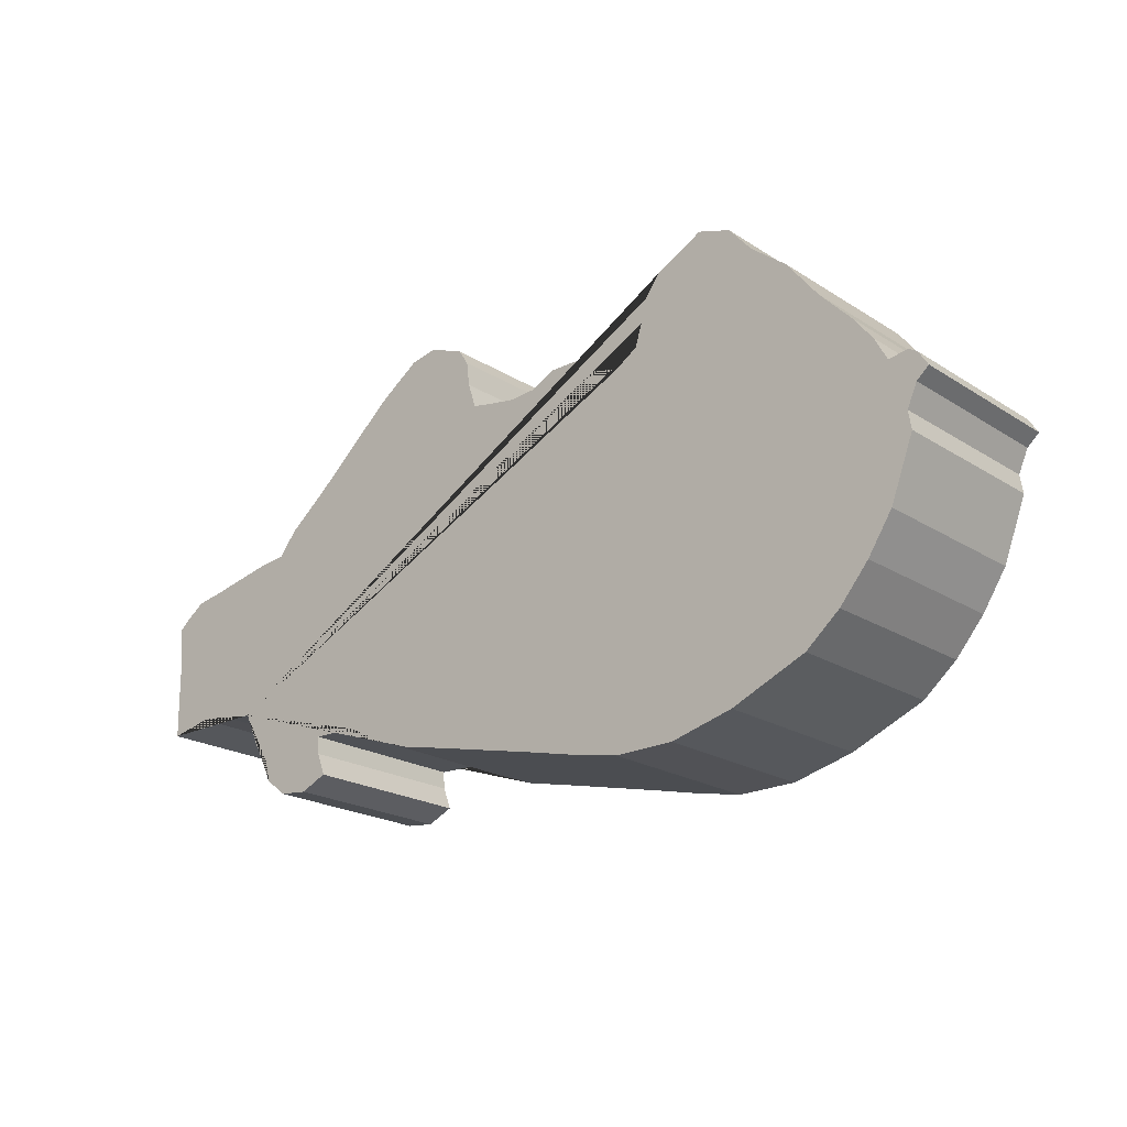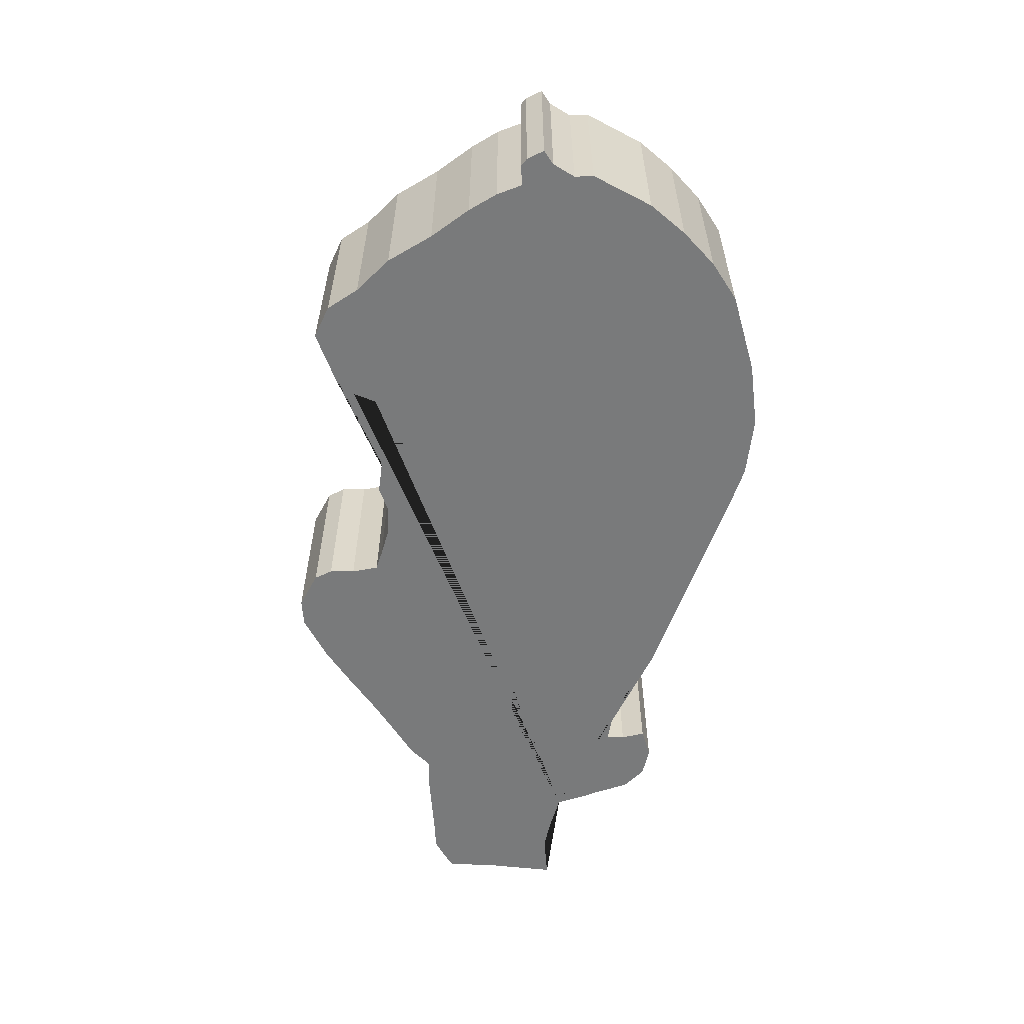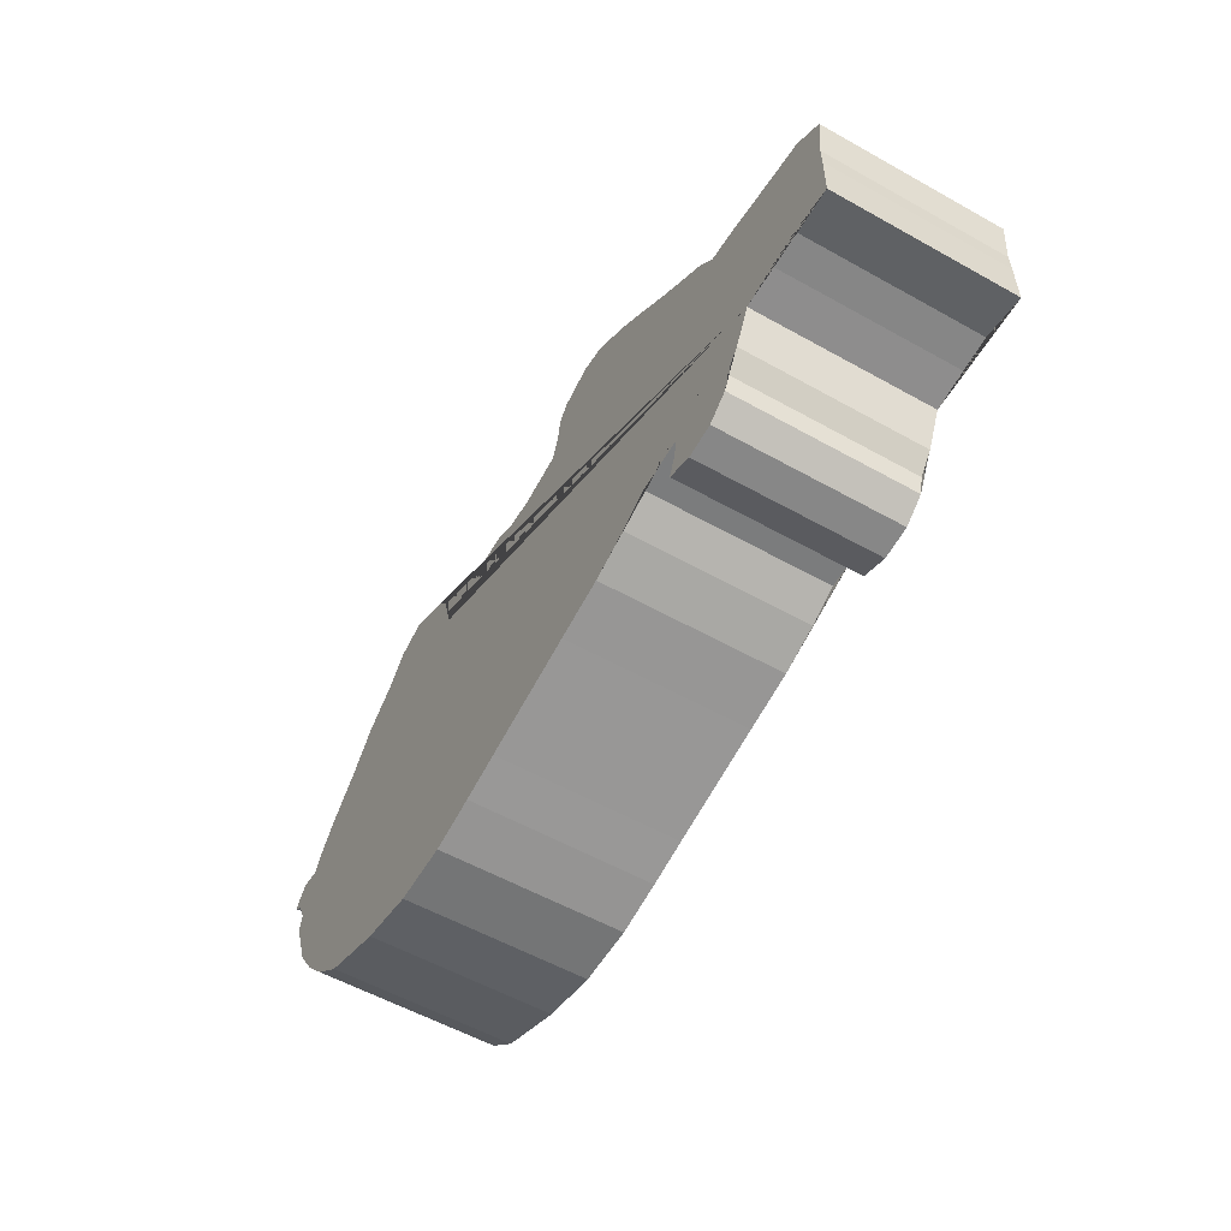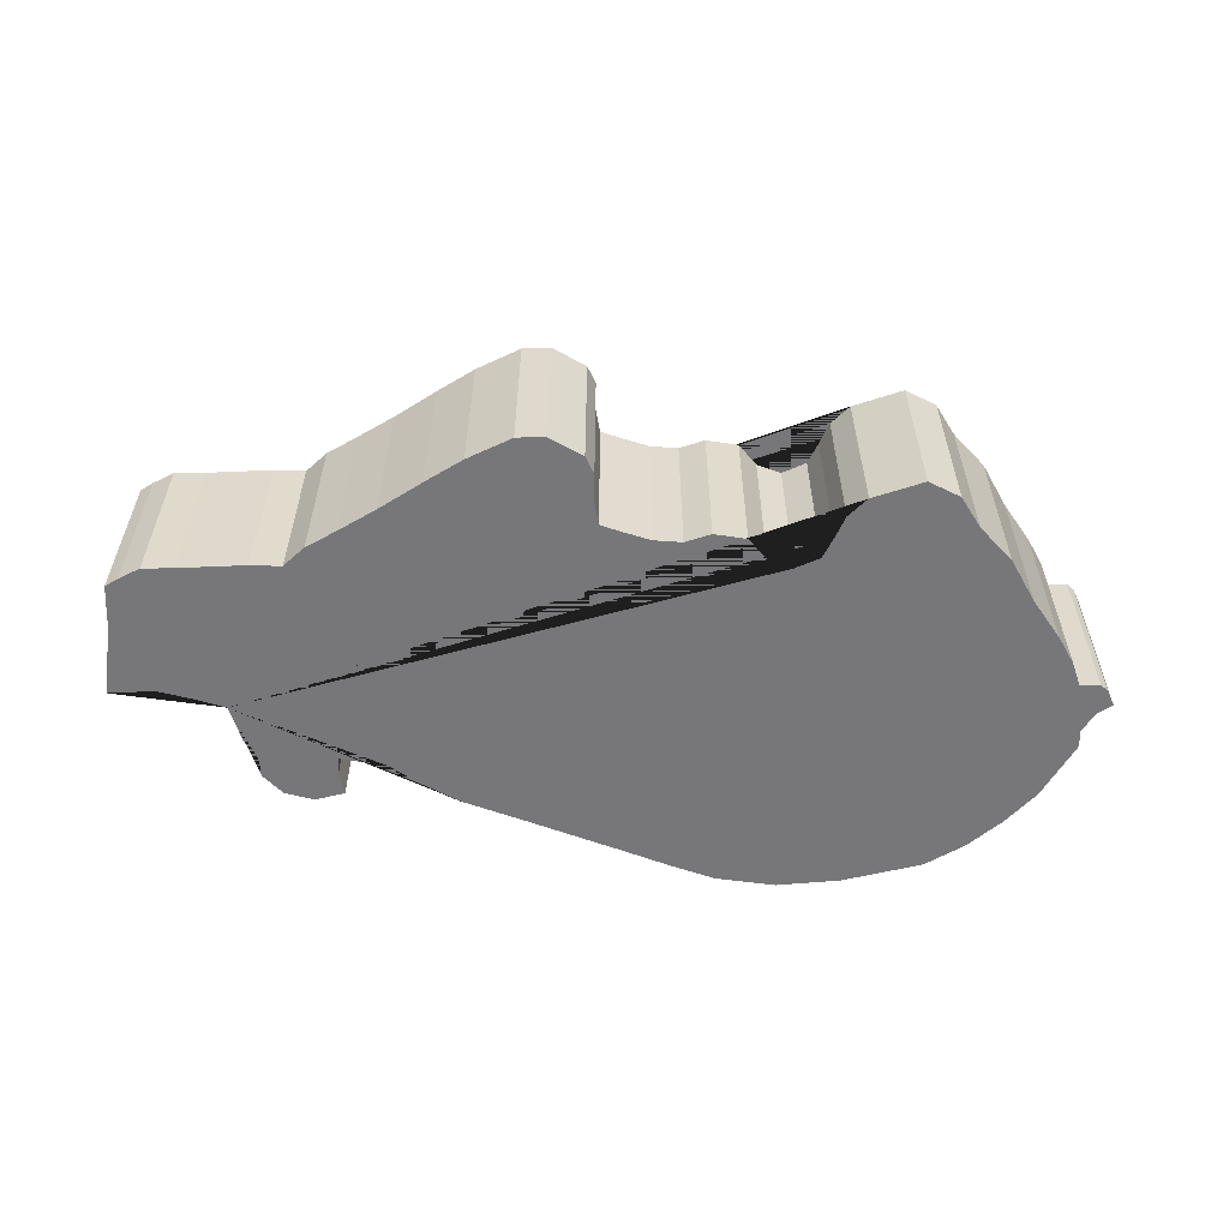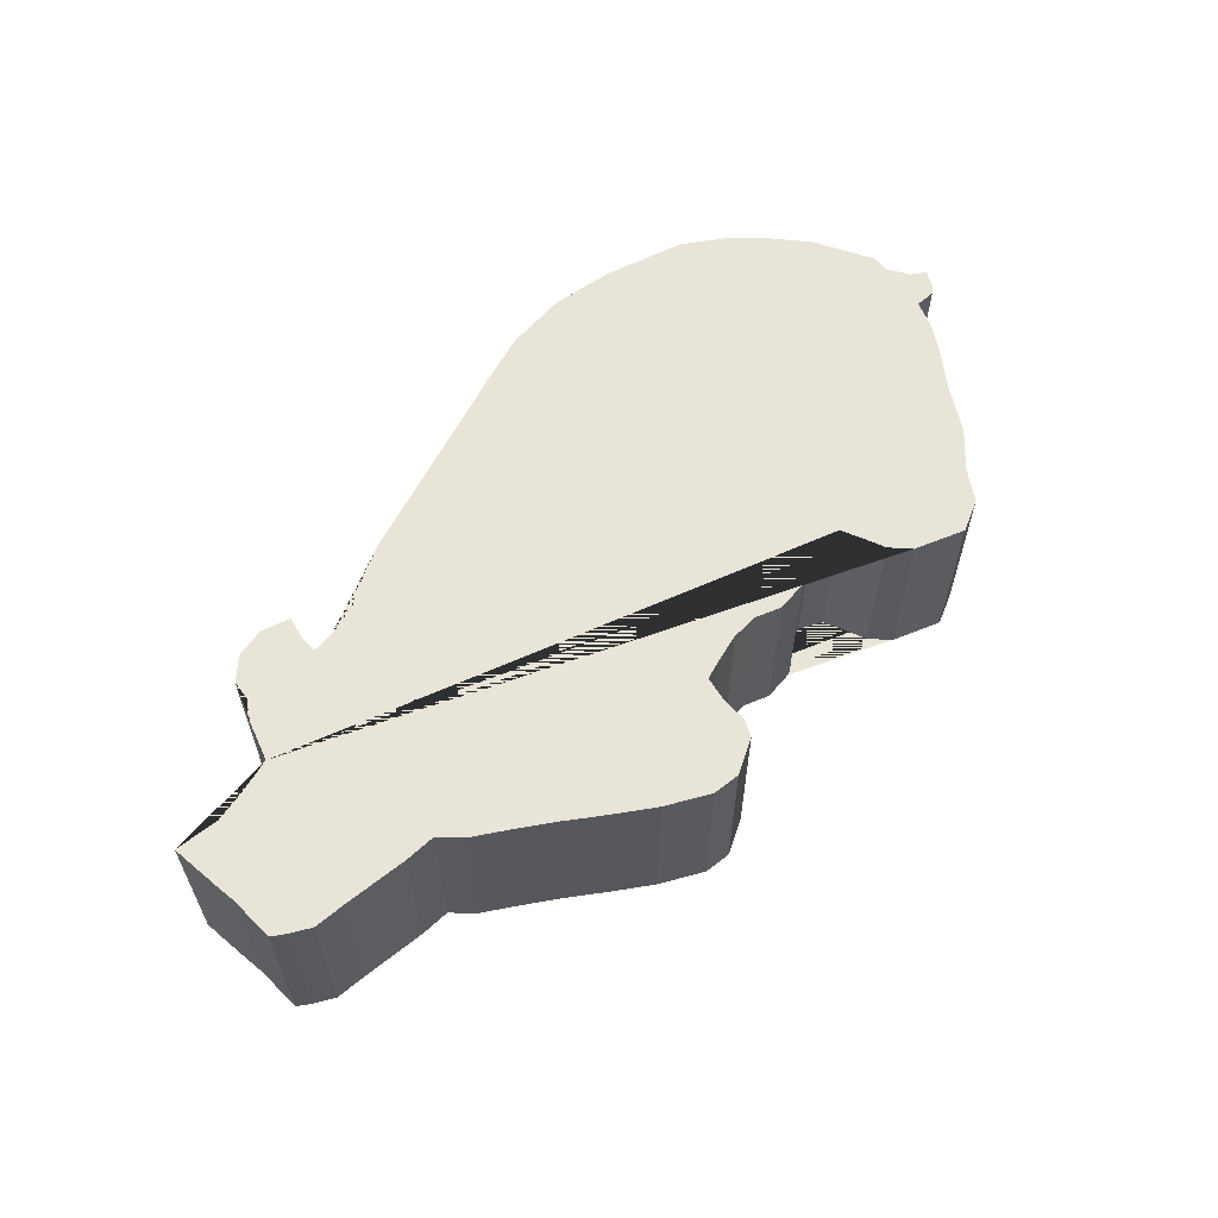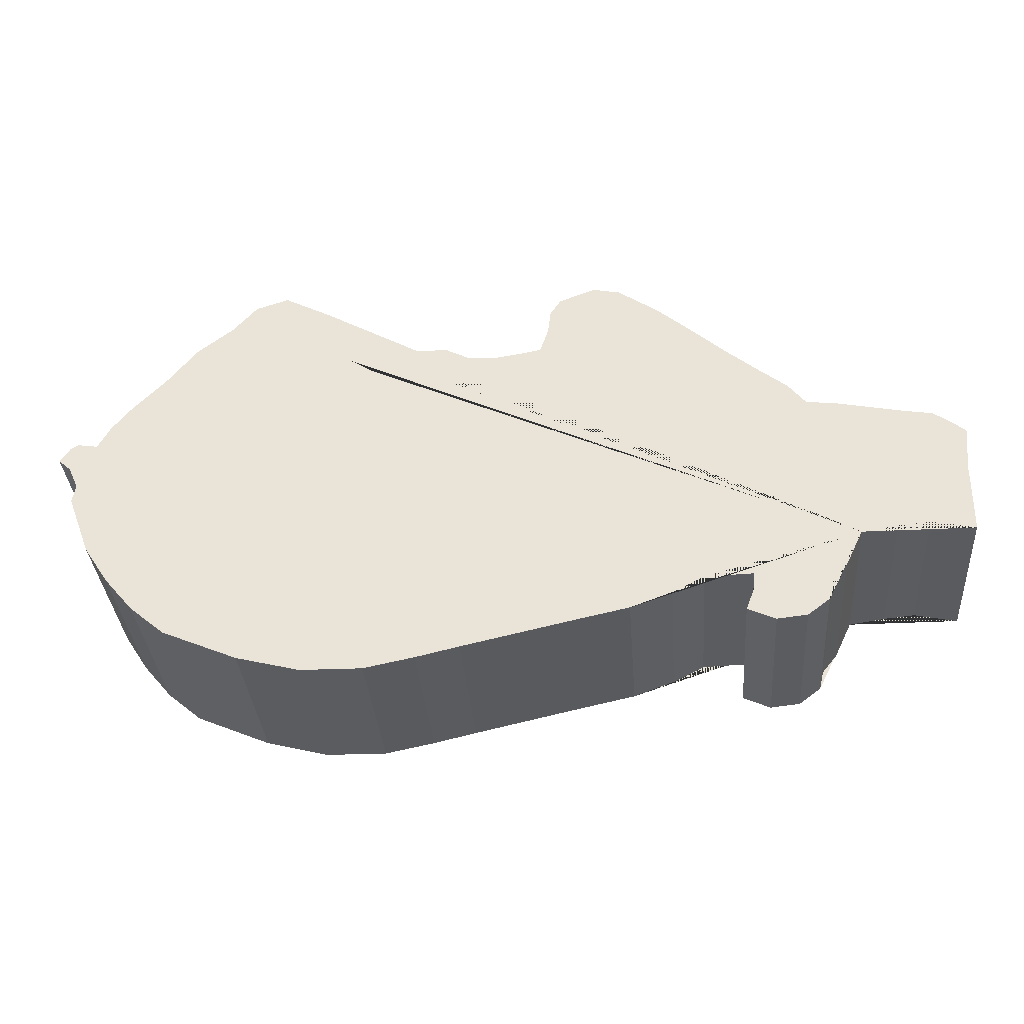
<metadata>
{"format":"obj","ext":"obj","renderer":"f3d","projection":"perspective","resolution":1024,"background":"white","views":[{"elev":-20.8,"azim":41.3,"up":"+Z"},{"elev":-58.0,"azim":82.7,"up":"+Y"},{"elev":-57.0,"azim":-120.2,"up":"+Z"},{"elev":-57.2,"azim":-8.9,"up":"+Y"},{"elev":60.2,"azim":-50.3,"up":"+Y"},{"elev":-34.6,"azim":-175.6,"up":"+Z"}]}
</metadata>
<code>
o Plane
v -0.5524 0 -0.1003
v -0.6039 0 -0.09259
v -0.6488 0 -0.08821
v -0.7112 0 -0.1014
v -0.5272 0 -0.1528
v -0.5053 0 -0.1802
v -0.4987 0 -0.2076
v -0.467 0 -0.2317
v -0.4243 0 -0.2361
v -0.3848 0 -0.2185
v -0.3969 0 -0.1868
v -0.3991 0 -0.1616
v -0.3301 0 -0.1638
v -0.2852 0 -0.1868
v -0.226 0 -0.2087
v -0.1494 0 -0.2251
v 0.008342 0 -0.2602
v 0.06967 0 -0.2744
v 0.1409 0 -0.2886
v 0.2274 0 -0.2875
v 0.3172 0 -0.2645
v 0.4245 0 -0.2185
v 0.4738 0 -0.1769
v 0.5154 0 -0.1276
v 0.5505 0 -0.07397
v 0.5833 0 0.01254
v 0.5789 0 0.03883
v 0.5932 0 0.07059
v 0.6107 0 0.08592
v 0.5965 0 0.1078
v 0.5855 0 0.1144
v 0.557 0 0.11
v 0.5395 0 0.1429
v 0.511 0 0.179
v 0.465 0 0.2272
v 0.4201 0 0.2841
v 0.3687 0 0.3247
v 0.3347 0 0.3641
v 0.2876 0 0.3794
v 0.2208 0 0.3444
v 0.1989 0 0.3148
v 0.1901 0 0.282
v 0.1803 0 0.2502
v 0.1485 0 0.2294
v 0.1124 0 0.2371
v 0.08281 0 0.2633
v 0.03682 0 0.2633
v 0.002866 0 0.2458
v -0.03656 0 0.2425
v -0.07818 0 0.2491
v -0.1067 0 0.2546
v -0.1187 0 0.2907
v -0.1231 0 0.3258
v -0.1384 0 0.3488
v -0.1899 0 0.3685
v -0.2282 0 0.3608
v -0.2852 0 0.3214
v -0.3323 0 0.2809
v -0.3848 0 0.2338
v -0.4308 0 0.1954
v -0.4703 0 0.1637
v -0.4954 0 0.1319
v -0.5392 0 0.1264
v -0.6312 0 0.1078
v -0.675 0 0.1002
v -0.7024 0 0.08044
v -0.7189 0 0.06621
v -0.7123 0 0.001592
v -0.7123 0 -0.03017
v -0.5524 0.25 -0.1003
v -0.6039 0.25 -0.09259
v -0.6488 0.25 -0.08821
v -0.7112 0.25 -0.1014
v -0.5272 0.25 -0.1528
v -0.5053 0.25 -0.1802
v -0.4987 0.25 -0.2076
v -0.467 0.25 -0.2317
v -0.4243 0.25 -0.2361
v -0.3848 0.25 -0.2185
v -0.3969 0.25 -0.1868
v -0.3991 0.25 -0.1616
v -0.3301 0.25 -0.1638
v -0.2852 0.25 -0.1868
v -0.226 0.25 -0.2087
v -0.1494 0.25 -0.2251
v 0.008342 0.25 -0.2602
v 0.06967 0.25 -0.2744
v 0.1409 0.25 -0.2886
v 0.2274 0.25 -0.2875
v 0.3172 0.25 -0.2645
v 0.4245 0.25 -0.2185
v 0.4738 0.25 -0.1769
v 0.5154 0.25 -0.1276
v 0.5505 0.25 -0.07397
v 0.5833 0.25 0.01254
v 0.5789 0.25 0.03883
v 0.5932 0.25 0.07059
v 0.6107 0.25 0.08592
v 0.5965 0.25 0.1078
v 0.5855 0.25 0.1144
v 0.557 0.25 0.11
v 0.5395 0.25 0.1429
v 0.511 0.25 0.179
v 0.465 0.25 0.2272
v 0.4201 0.25 0.2841
v 0.3687 0.25 0.3247
v 0.3347 0.25 0.3641
v 0.2876 0.25 0.3794
v 0.2208 0.25 0.3444
v 0.1989 0.25 0.3148
v 0.1901 0.25 0.282
v 0.1803 0.25 0.2502
v 0.1485 0.25 0.2294
v 0.1124 0.25 0.2371
v 0.08281 0.25 0.2633
v 0.03682 0.25 0.2633
v 0.002866 0.25 0.2458
v -0.03656 0.25 0.2425
v -0.07818 0.25 0.2491
v -0.1067 0.25 0.2546
v -0.1187 0.25 0.2907
v -0.1231 0.25 0.3258
v -0.1384 0.25 0.3488
v -0.1899 0.25 0.3685
v -0.2282 0.25 0.3608
v -0.2852 0.25 0.3214
v -0.3323 0.25 0.2809
v -0.3848 0.25 0.2338
v -0.4308 0.25 0.1954
v -0.4703 0.25 0.1637
v -0.4954 0.25 0.1319
v -0.5392 0.25 0.1264
v -0.6312 0.25 0.1078
v -0.675 0.25 0.1002
v -0.7024 0.25 0.08044
v -0.7189 0.25 0.06621
v -0.7123 0.25 0.001592
v -0.7123 0.25 -0.03017
f 1 5 6 7 8 9 10 11 12 13 14 15 16 17 18 19 20 21 22 23 24 25 26 27 28 29 30 31 32 33 34 35 36 37 38 39 40 41 42 43 44 45 46 47 48 49 50 51 52 53 54 55 56 57 58 59 60 61 62 63 64 65 66 67 68 69 4 3 2
f 70 71 72 73 138 137 136 135 134 133 132 131 130 129 128 127 126 125 124 123 122 121 120 119 118 117 116 115 114 113 112 111 110 109 108 107 106 105 104 103 102 101 100 99 98 97 96 95 94 93 92 91 90 89 88 87 86 85 84 83 82 81 80 79 78 77 76 75 74
f 39 38 107 108
f 13 12 81 82
f 66 65 134 135
f 40 39 108 109
f 14 13 82 83
f 67 66 135 136
f 41 40 109 110
f 15 14 83 84
f 68 67 136 137
f 42 41 110 111
f 16 15 84 85
f 69 68 137 138
f 43 42 111 112
f 17 16 85 86
f 4 69 138 73
f 44 43 112 113
f 18 17 86 87
f 45 44 113 114
f 19 18 87 88
f 46 45 114 115
f 20 19 88 89
f 47 46 115 116
f 21 20 89 90
f 48 47 116 117
f 22 21 90 91
f 49 48 117 118
f 23 22 91 92
f 50 49 118 119
f 24 23 92 93
f 51 50 119 120
f 25 24 93 94
f 52 51 120 121
f 26 25 94 95
f 53 52 121 122
f 27 26 95 96
f 54 53 122 123
f 28 27 96 97
f 5 1 70 74
f 55 54 123 124
f 29 28 97 98
f 1 2 71 70
f 56 55 124 125
f 30 29 98 99
f 2 3 72 71
f 57 56 125 126
f 31 30 99 100
f 3 4 73 72
f 58 57 126 127
f 32 31 100 101
f 6 5 74 75
f 59 58 127 128
f 33 32 101 102
f 7 6 75 76
f 60 59 128 129
f 34 33 102 103
f 8 7 76 77
f 61 60 129 130
f 35 34 103 104
f 9 8 77 78
f 62 61 130 131
f 36 35 104 105
f 10 9 78 79
f 63 62 131 132
f 37 36 105 106
f 11 10 79 80
f 64 63 132 133
f 38 37 106 107
f 12 11 80 81
f 65 64 133 134

</code>
